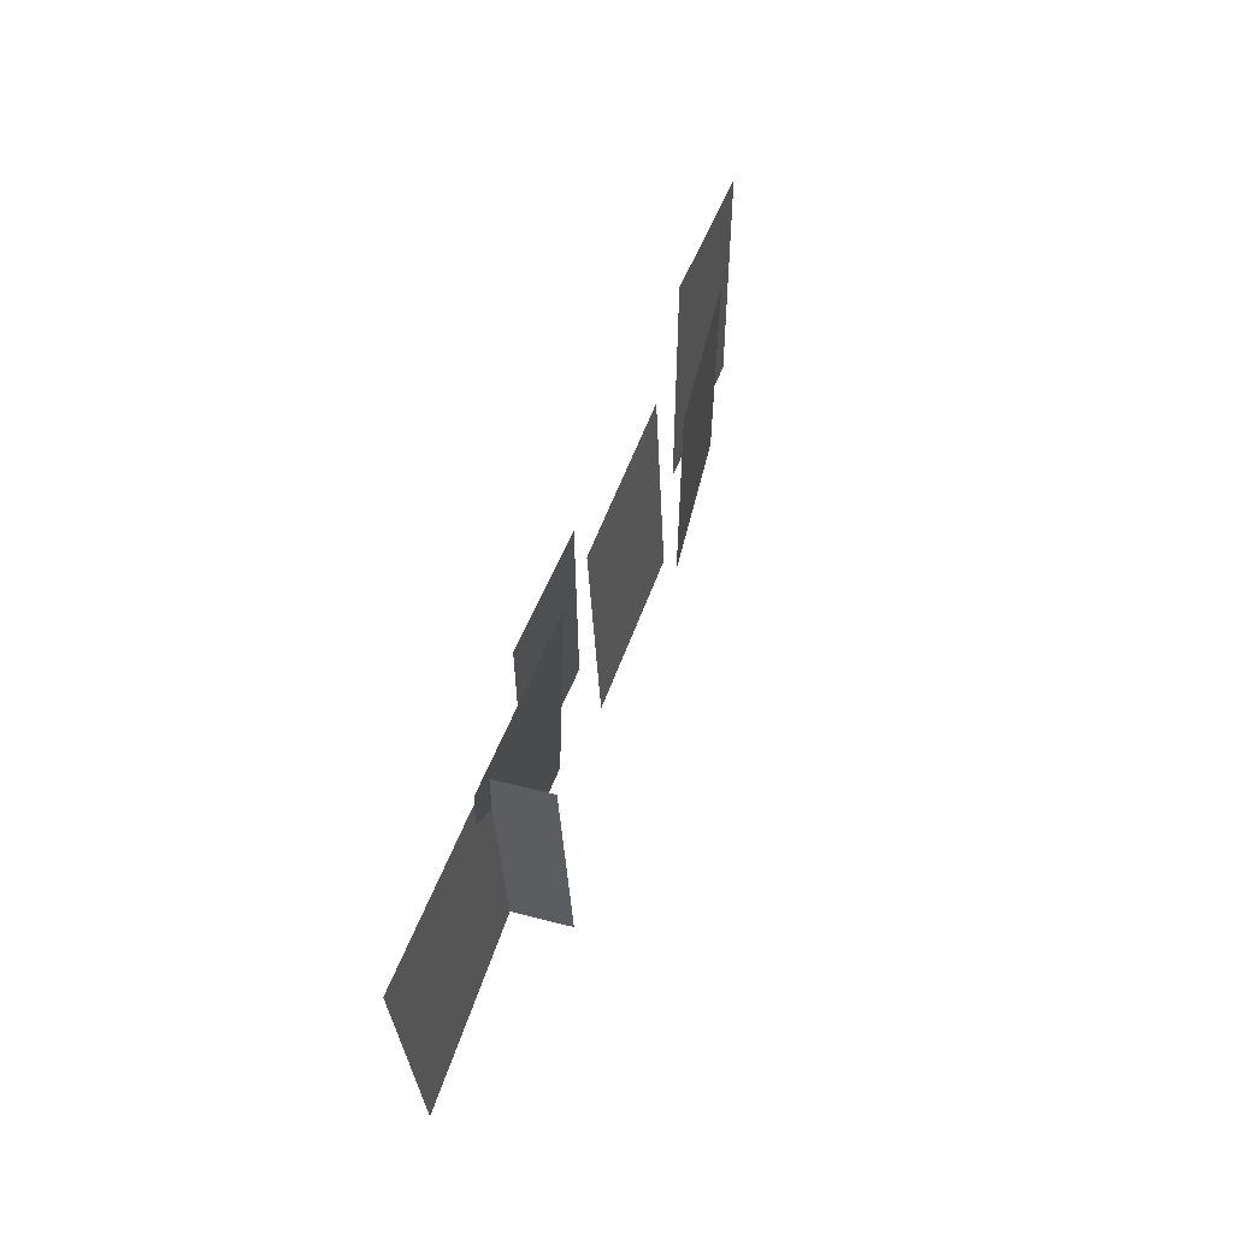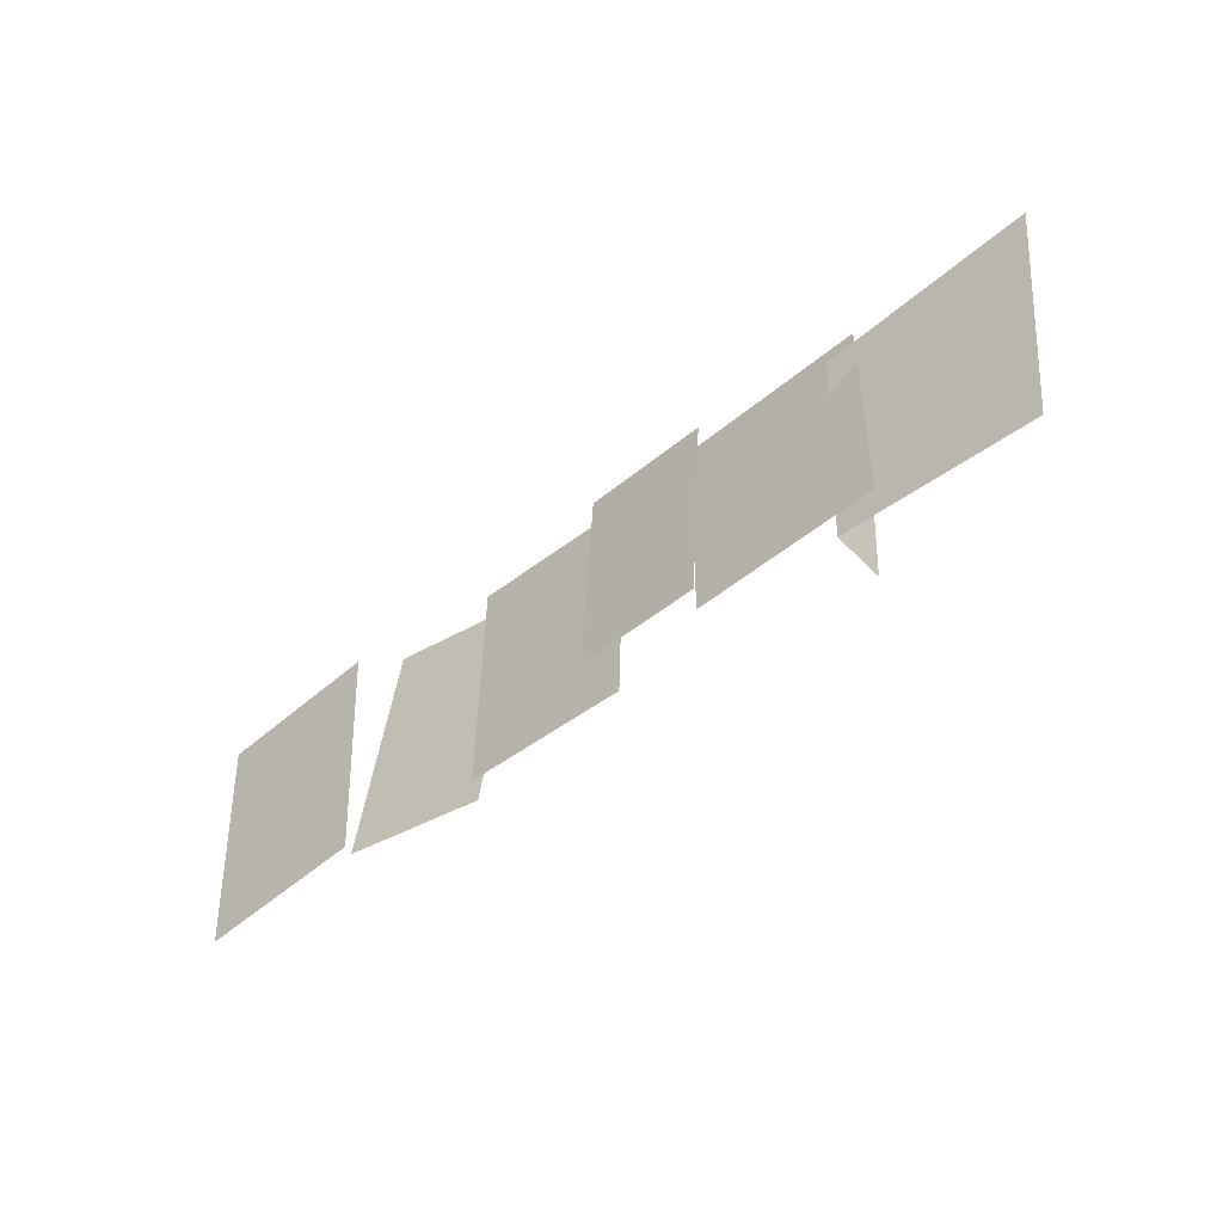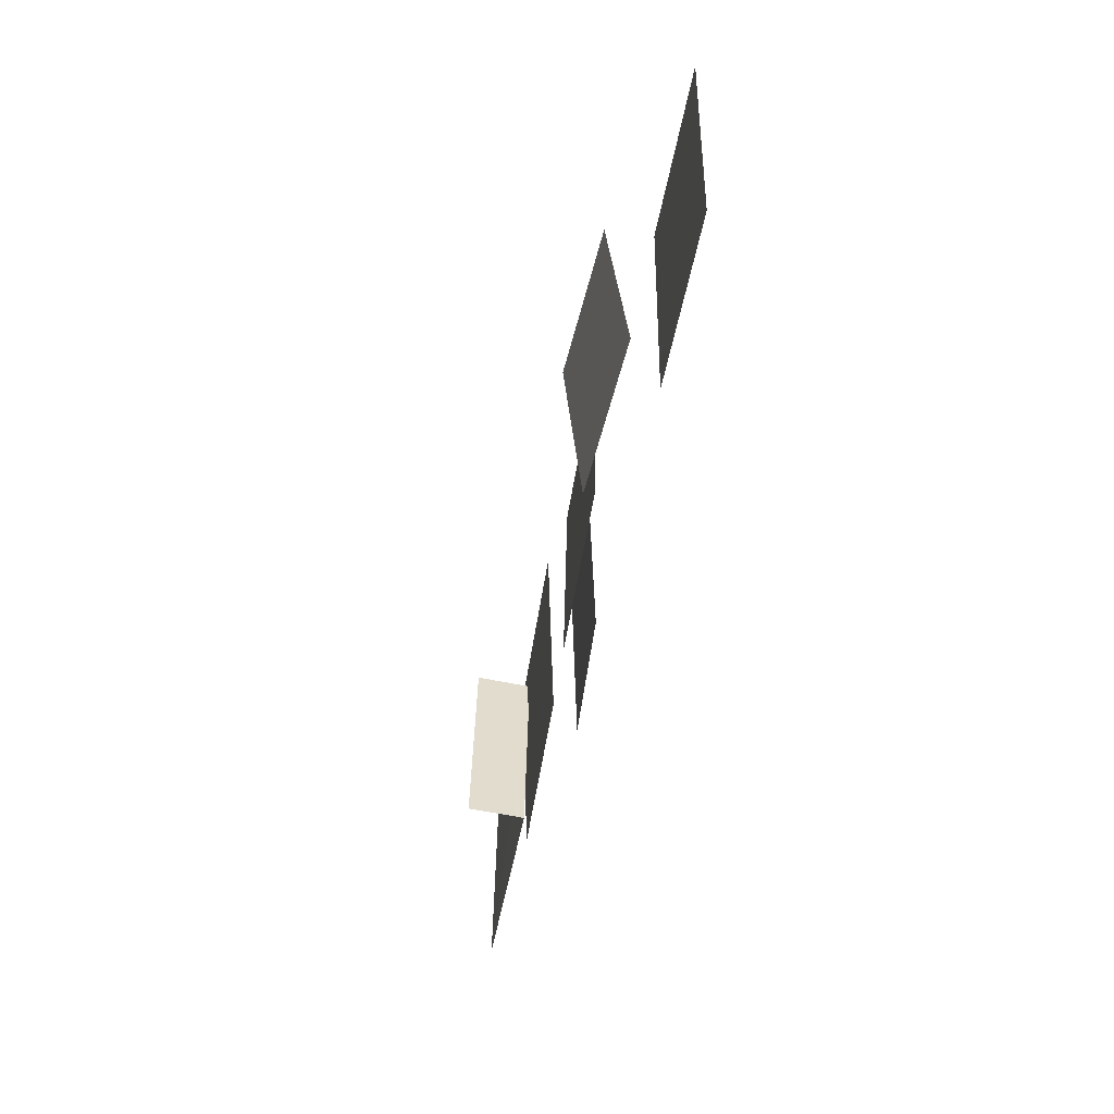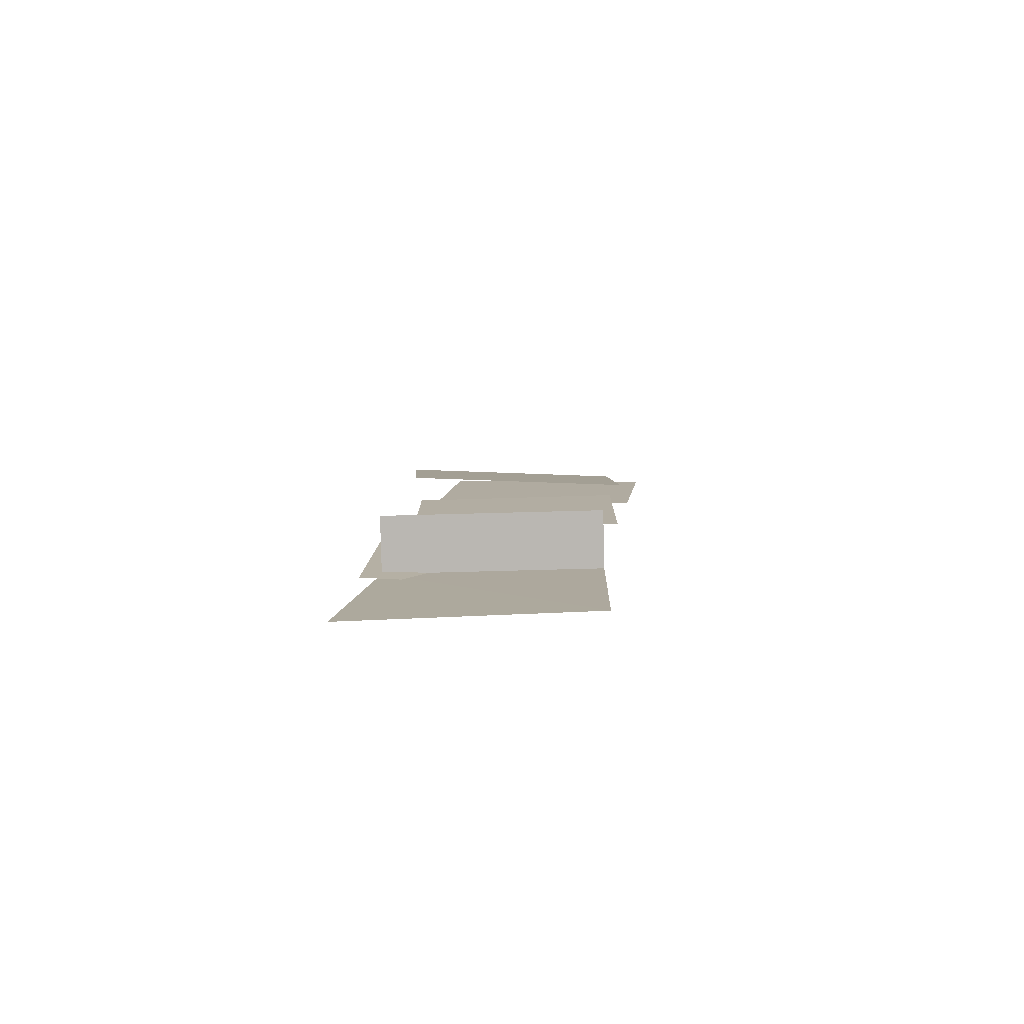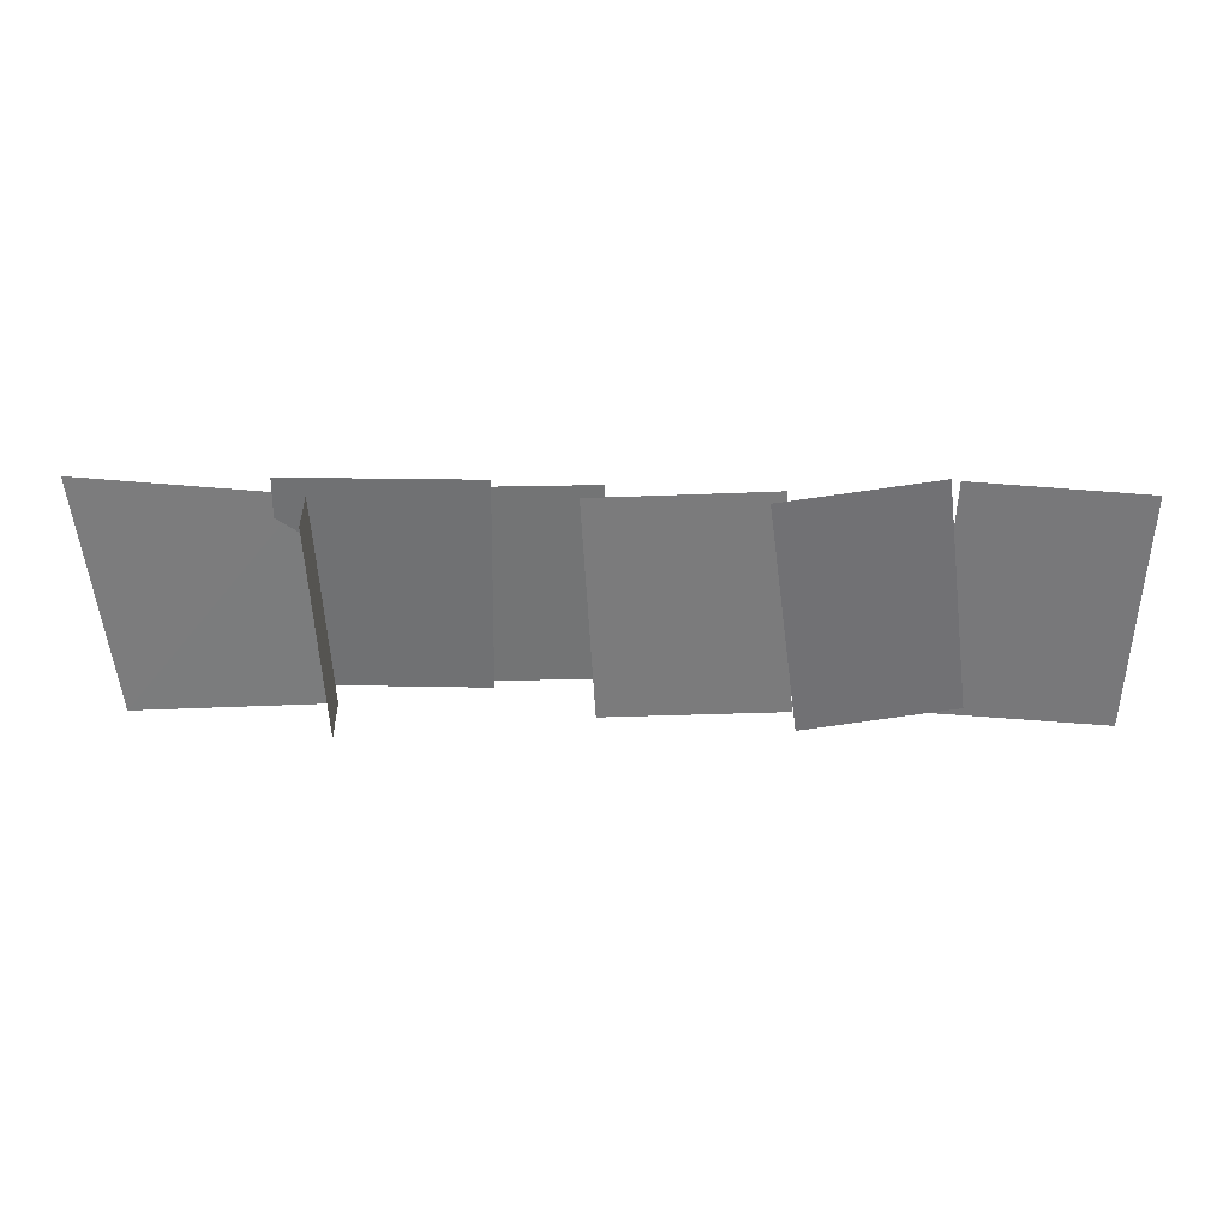
<metadata>
{"format":"obj","ext":"obj","renderer":"f3d","projection":"perspective","resolution":1024,"background":"white","views":[{"elev":51.3,"azim":-72.0,"up":"+Y"},{"elev":-47.4,"azim":-138.2,"up":"+Y"},{"elev":-52.2,"azim":79.5,"up":"+Y"},{"elev":9.3,"azim":-86.3,"up":"+Z"},{"elev":32.9,"azim":0.4,"up":"+Y"}]}
</metadata>
<code>
v 0.62 1.646 -0.4336
v 0.5855 2.188 -0.4479
v 0.5893 2.191 -0.3047
v 0.6239 1.649 -0.2905
v 0.5855 2.188 -0.4479
v 0.62 1.646 -0.4336
v 0.1333 1.625 -0.4305
v 0.1333 1.625 -0.4305
v 0.05987 2.232 -0.4477
v 0.5855 2.188 -0.4479
v 0.513 2.233 -0.4429
v 0.9888 2.238 -0.4262
v 0.9794 1.685 -0.443
v 0.5036 1.679 -0.4597
v 0.9014 2.174 -0.5066
v 1.232 2.192 -0.4882
v 1.26 1.675 -0.4926
v 0.9296 1.657 -0.511
v 1.178 2.185 -0.4413
v 1.626 2.211 -0.4293
v 1.659 1.642 -0.4121
v 1.211 1.615 -0.4241
v 1.585 2.223 -0.3539
v 1.967 2.269 -0.3822
v 2.049 1.655 -0.4105
v 1.667 1.61 -0.3822
v 2.007 2.202 -0.4921
v 2.448 2.17 -0.4869
v 2.42 1.555 -0.4817
v 1.979 1.587 -0.487
f 1 2 3
f 1 3 4
f 5 6 7
f 8 9 10
f 11 12 13
f 11 13 14
f 15 16 17
f 15 17 18
f 19 20 21
f 19 21 22
f 23 24 25
f 23 25 26
f 27 28 29
f 27 29 30

</code>
